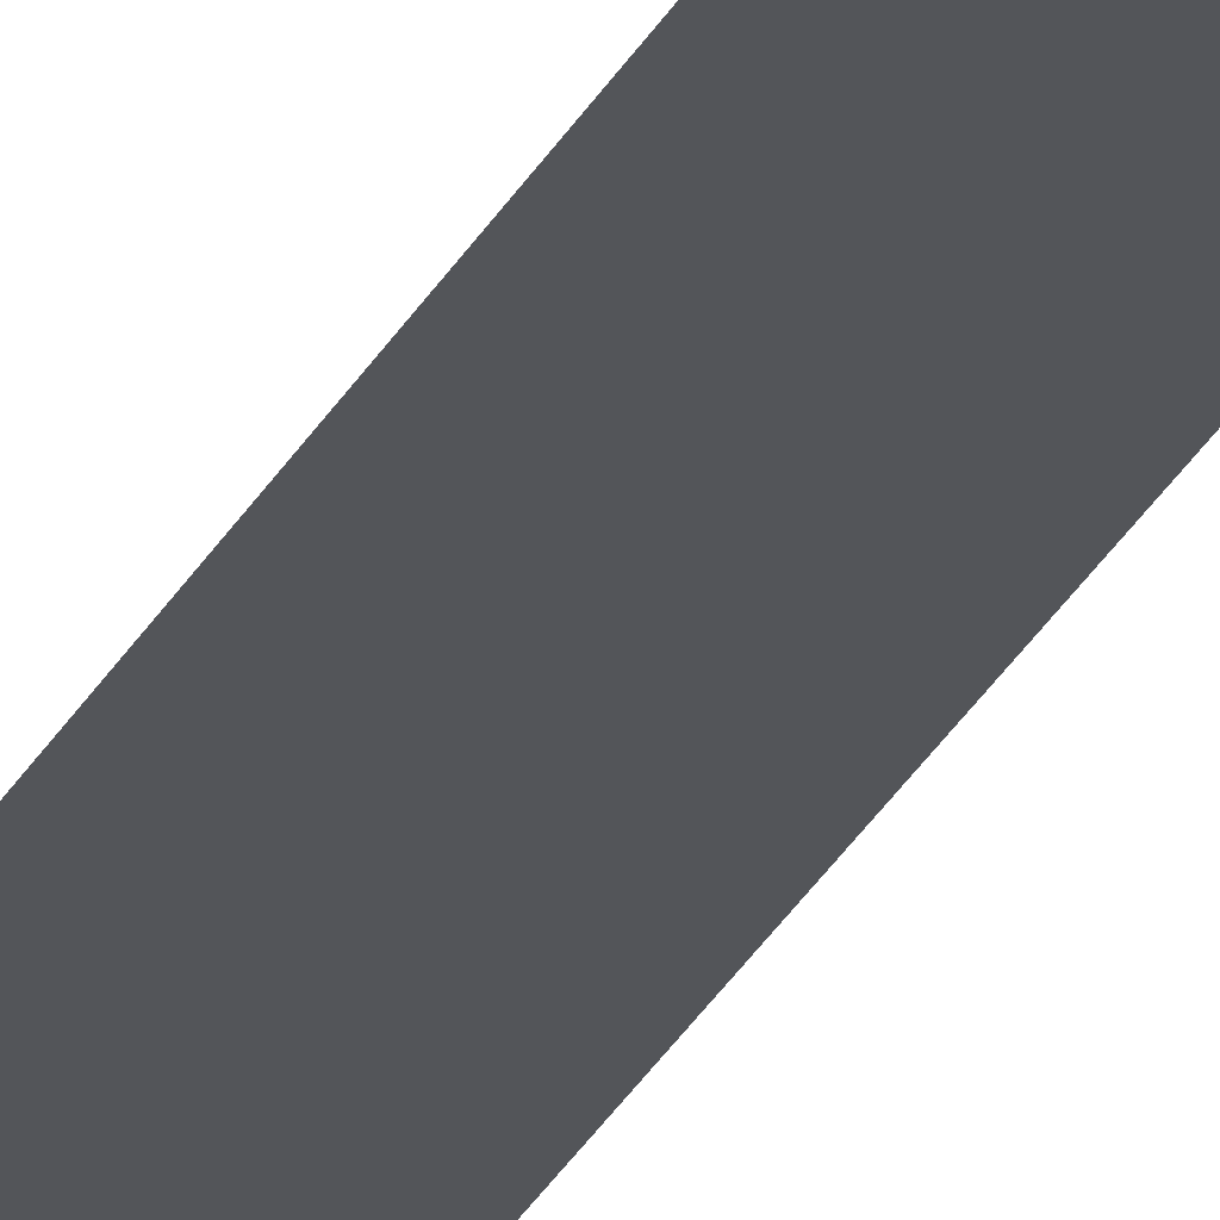
<metadata>
{"format":"obj","ext":"obj","renderer":"f3d","projection":"perspective","resolution":1024,"background":"white","views":[{"elev":-24.4,"azim":-19.7,"up":"+Y"}]}
</metadata>
<code>
o All_Top.307_Mesh.011
v -15.21 0.4508 -21.32
v -15.21 0.4508 -21.49
v -15.21 0.4508 -21.66
v -15.21 0.4508 -21.83
v -15.21 0.4508 -22
v -15.21 0.4508 -22.17
v -15.21 0.4508 -22.34
v -15.21 0.4508 -22.51
v -15.21 0.4508 -22.68
v -15.21 0.4508 -22.85
v -15.26 0.4508 -21.32
v -15.26 0.4508 -21.49
v -15.26 0.4508 -21.66
v -15.26 0.4508 -21.83
v -15.26 0.4508 -22
v -15.26 0.4508 -22.17
v -15.26 0.4508 -22.34
v -15.26 0.4508 -22.51
v -15.26 0.4508 -22.68
v -15.26 0.4508 -22.85
f 1 2 3 4 5 6 7 8 9 10 20 19 18 17 16 15 14 13 12 11

</code>
